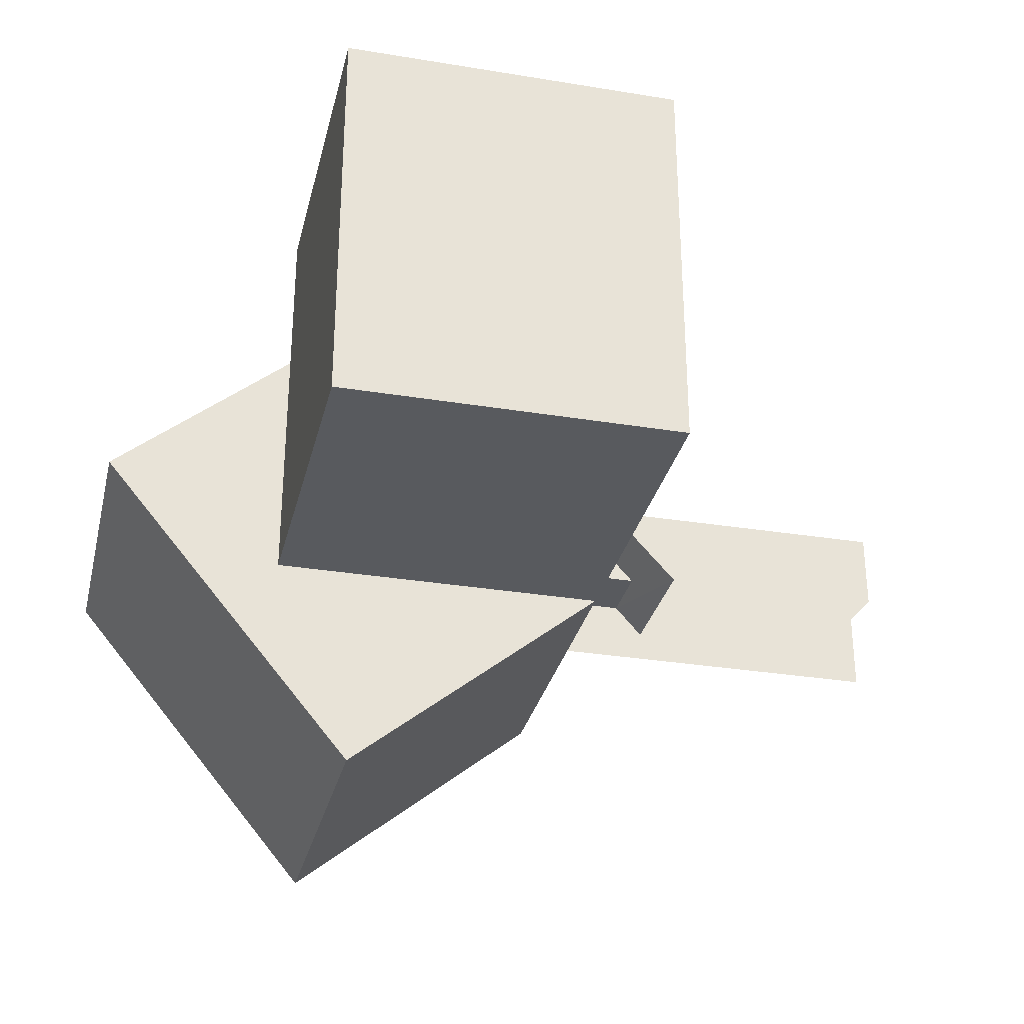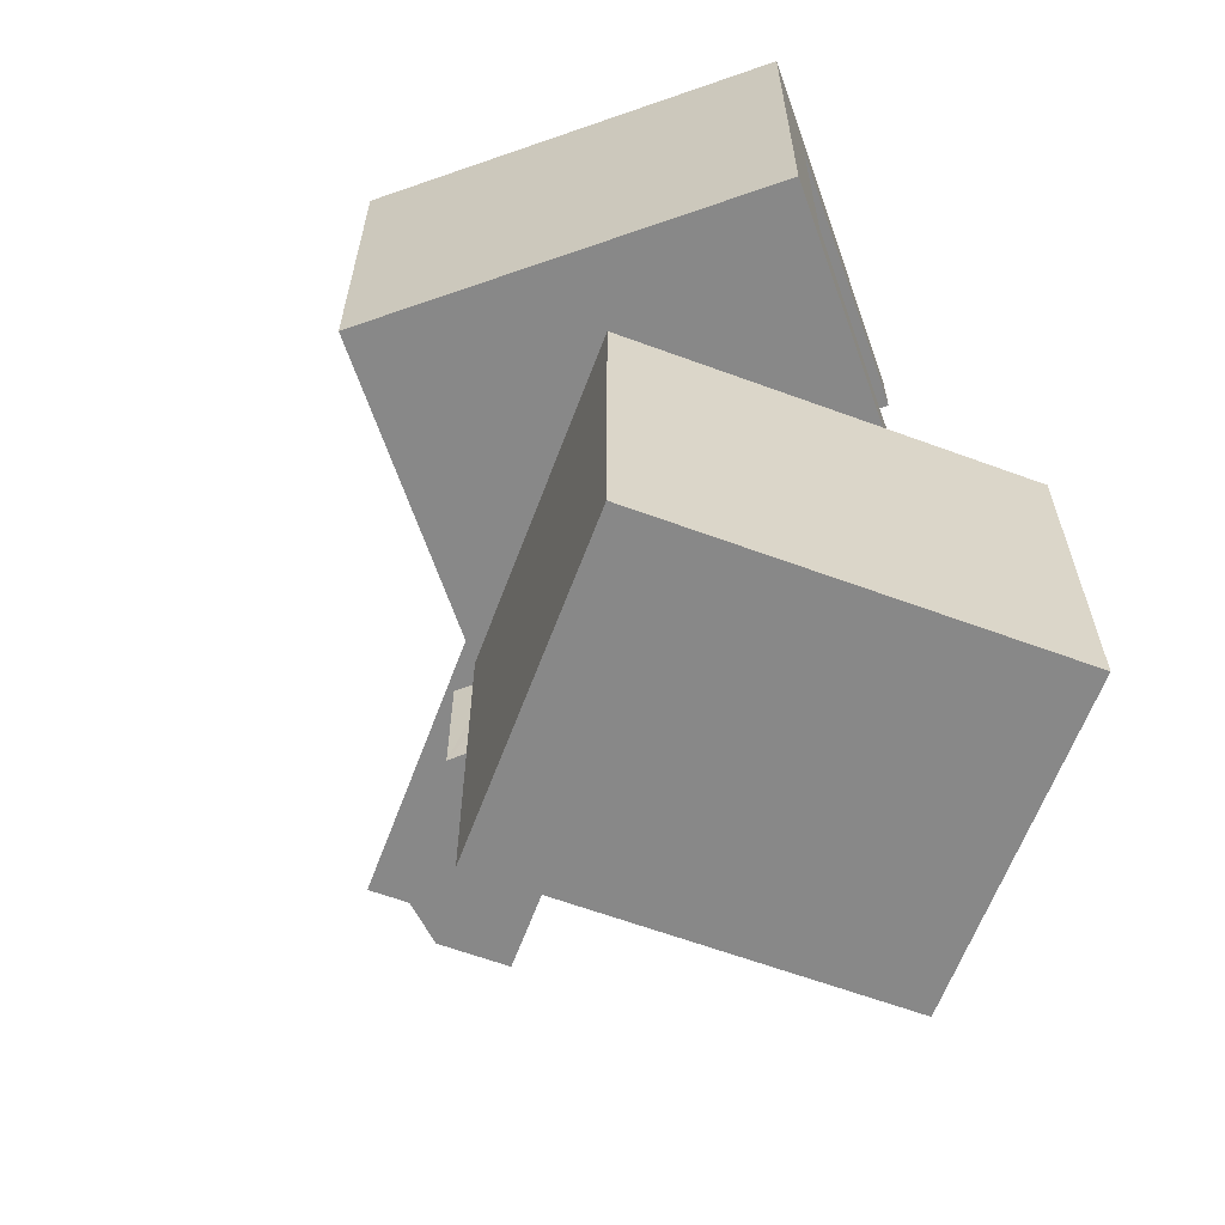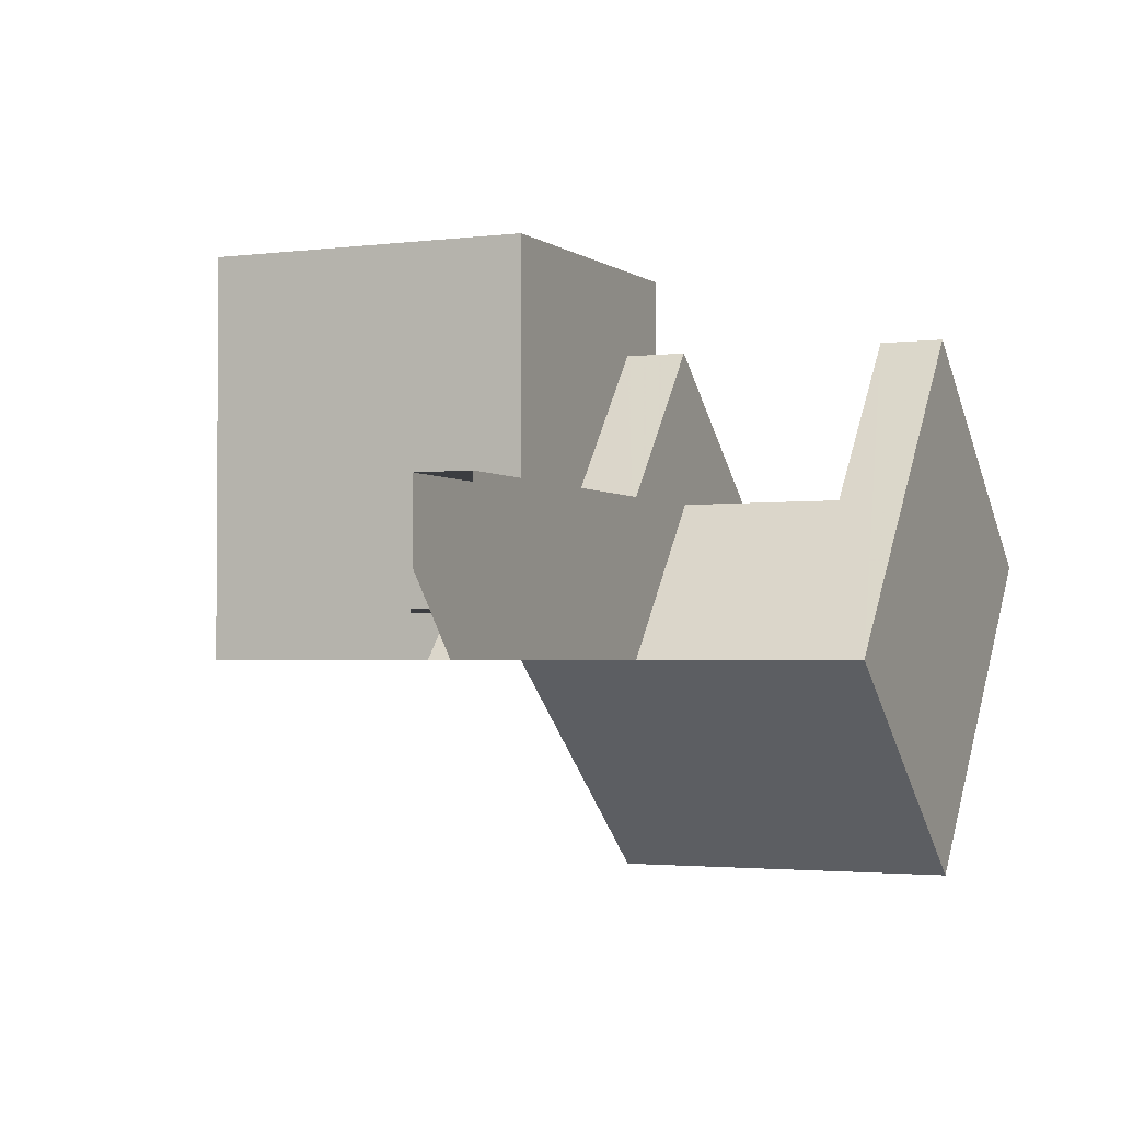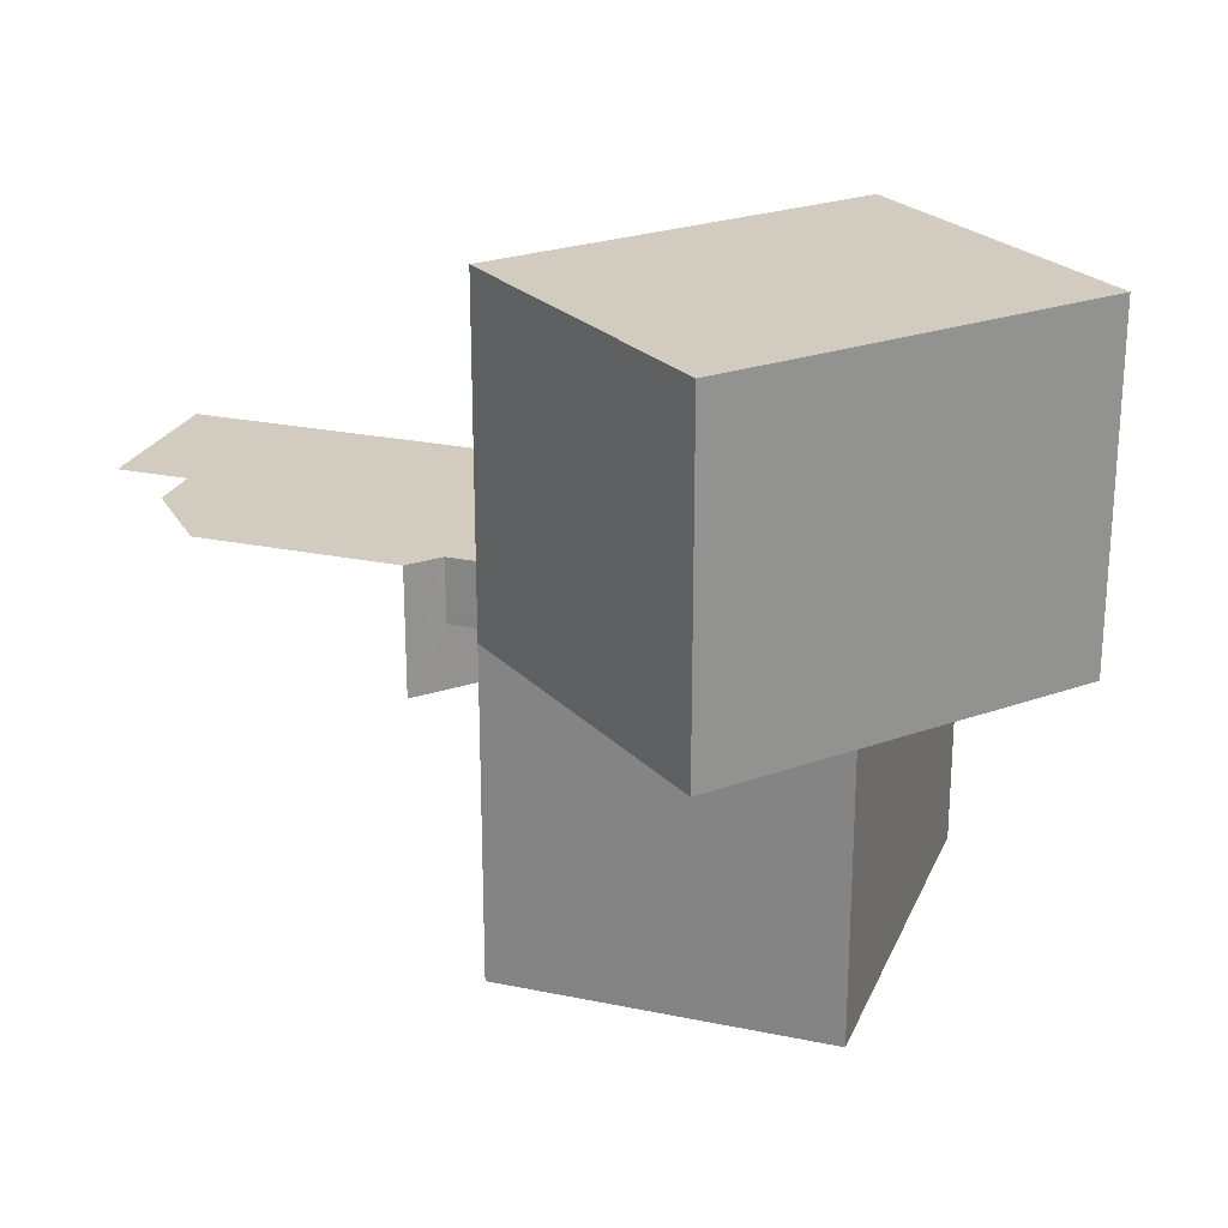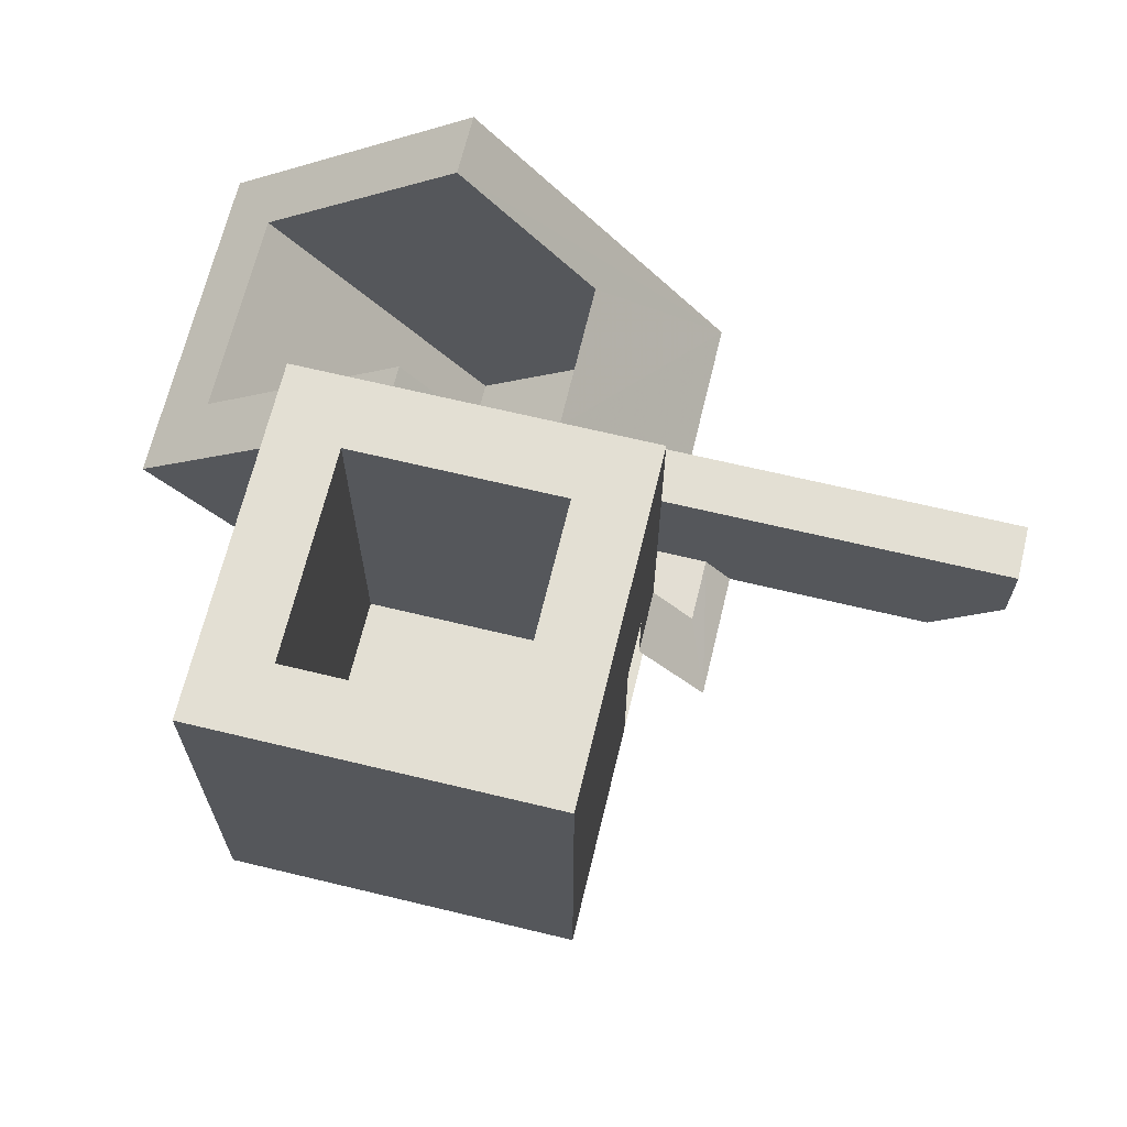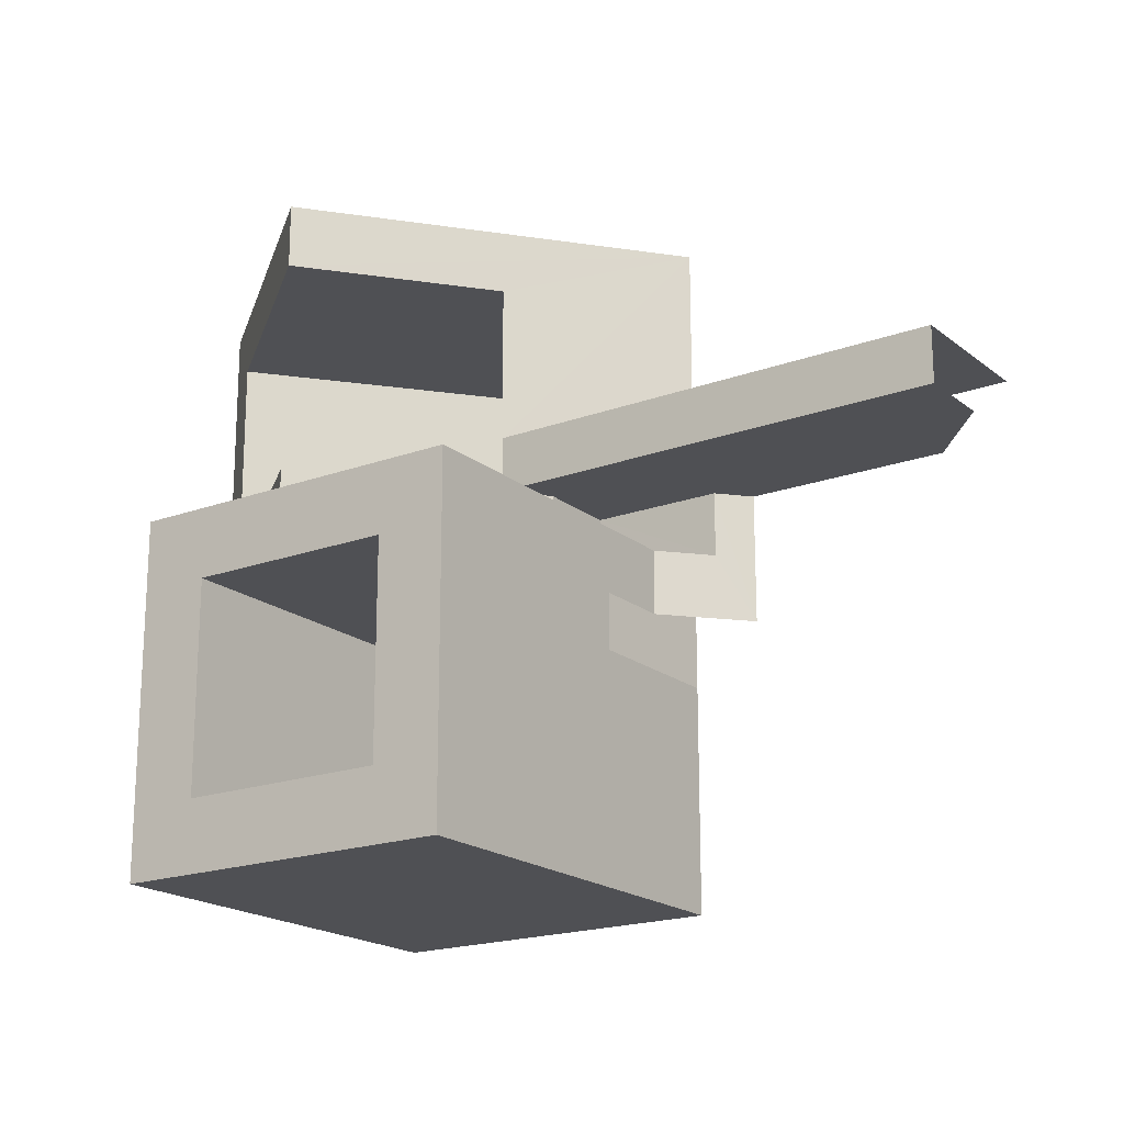
<metadata>
{"format":"obj","ext":"obj","renderer":"f3d","projection":"perspective","resolution":1024,"background":"white","views":[{"elev":-30.7,"azim":166.7,"up":"+Y"},{"elev":-62.8,"azim":69.5,"up":"+Z"},{"elev":-2.3,"azim":-65.5,"up":"+Y"},{"elev":23.9,"azim":19.0,"up":"+Z"},{"elev":67.0,"azim":-166.4,"up":"+Y"},{"elev":-19.1,"azim":-145.3,"up":"+Z"}]}
</metadata>
<code>
v 1.5 2 -1
v 1.5 2 0
v 0.5 2 0
v 0.5 2 -1
v 1.5 2 -1
v 1.5 3.2 -1
v 1.5 3.2 0
v 1.5 2 0
v 1.5 2 -1
v 0.5 2 -1
v 0.5 3.2 -1
v 1.5 3.2 -1
v 1.3 2.15 -0.2
v 0.7 2.15 -0.2
v 0.7 2.15 -0.8
v 1.3 2.15 -0.8
v 1.3 2.15 -0.2
v 1.3 3.2 -0.2
v 0.7 3.2 -0.2
v 0.7 2.15 -0.2
v 1.3 2.15 -0.8
v 1.3 3.2 -0.8
v 1.3 3.2 -0.2
v 1.3 2.15 -0.2
v 0.7 2.15 -0.8
v 0.7 3.2 -0.8
v 1.3 3.2 -0.8
v 1.3 2.15 -0.8
v 0.7 2.15 -0.2
v 0.7 3.2 -0.2
v 0.7 3.2 -0.8
v 0.7 2.15 -0.8
v 1.3 3.2 -0.2
v 1.5 3.2 0
v 1.5 3.2 -1
v 1.3 3.2 -0.8
v 0.7 3.2 -0.8
v 1.3 3.2 -0.8
v 1.5 3.2 -1
v 0.5 3.2 -1
v 1.5 3.2 0
v 1.3 3.2 -0.2
v 0.7 3.2 -0.2
v 0.5 3.2 0
v 0.5 3.2 -1
v 0.5 3.2 0
v 0.7 3.2 -0.2
v 0.7 3.2 -0.8
v 0.5 3.2 -1
v 0.5 2.45 -0.35
v 0.5 2.45 -0.1875
v 0.5 3.2 0
v 0.5 3.2 -1
v 0.5 2 -1
v 0.5 2 -0.35
v 0.5 2.45 -0.35
v 0.5 3.2 0
v 0.5 2.221 0
v 0.7704 2.33 0
v 1.268 2.938 0
v 1.5 3.2 0
v 1.268 2.938 0
v 1.5 2.744 0
v 0.5 3.2 0
v 0.5 2.45 -0.1875
v 0.5 2.221 -0.1875
v 0.5 2.221 0
v 1.5 2 0
v 1.266 1.375 0
v 0.5 2 0
v 1.5 2 0
v 2.036 2.293 0
v 1.266 1.375 0
v 0.5 2 1
v 0.8672 2.446 0.8125
v 0.8652 2.445 0.3501
v 0.5 2 0.35
v 1.27 2.937 0.8125
v 0.8672 2.446 0.8125
v 0.5 2 1
v 1.27 2.936 1
v 0.5 2 0
v 1.266 1.375 0
v 1.266 1.375 1
v 0.5 2 0.35
v 1.266 1.375 1
v 0.5 2 1
v 0.5 2 0.35
v 2.036 2.293 0
v 2.036 2.293 1
v 1.266 1.375 1
v 1.266 1.375 0
v 0.5 2 1
v 1.266 1.375 1
v 2.036 2.293 1
v 1.27 2.936 1
v 1.268 2.938 0.1875
v 0.8643 2.445 0.1875
v 1.226 1.655 0.1875
v 1.875 2.429 0.1875
v 0.8643 2.445 0.1875
v 0.8627 1.96 0.1875
v 1.226 1.655 0.1875
v 1.268 2.938 0.1875
v 1.5 2.744 0
v 1.268 2.938 0
v 2.036 2.293 0
v 1.5 2.744 0
v 1.268 2.938 0.1875
v 1.875 2.429 0.1875
v 1.875 2.429 0.8125
v 2.036 2.293 1
v 2.036 2.293 0
v 1.875 2.429 0.1875
v 1.27 2.937 0.8125
v 1.27 2.936 1
v 2.036 2.293 1
v 1.875 2.429 0.8125
v 0.8643 2.445 0.1875
v 0.8652 2.445 0.3501
v 0.8627 1.96 0.1875
v 0.8627 1.96 0.1875
v 0.8652 2.445 0.3501
v 0.8672 2.446 0.8125
v 0.8627 1.96 0.8125
v 0.8672 2.446 0.8125
v 1.226 1.655 0.8125
v 0.8627 1.96 0.8125
v 1.27 2.937 0.8125
v 1.875 2.429 0.8125
v 1.226 1.655 0.8125
v 0.8672 2.446 0.8125
v 1.875 2.429 0.1875
v 1.226 1.655 0.1875
v 1.226 1.655 0.8125
v 1.875 2.429 0.8125
v 0.8627 1.96 0.8125
v 1.226 1.655 0.8125
v 1.226 1.655 0.1875
v 0.8627 1.96 0.1875
v 1.5 2 0
v 1.5 2.744 0
v 2.036 2.293 0
v 1.268 2.938 0.1875
v 1.268 2.938 0
v 0.8643 2.445 0.1875
v 1.268 2.938 0
v 0.7704 2.33 0
v 0.7704 2.33 0.1875
v 0.8643 2.445 0.1875
v 0.7704 2.087 0.1875
v 0.7704 2.33 0.1875
v 0.7704 2.33 0
v 0.7704 2.087 0
v 0.7704 2.087 0.1875
v 0.7704 2.087 0
v 0.3787 2.087 0
v 0.378 2.087 0.1875
v 0.378 2.087 0.1875
v -0.5 2.45 0.1875
v 0.8643 2.445 0.1875
v 0.7704 2.33 0.1875
v 0.5 2.221 0
v 0.5 2.221 -0.1875
v 0.3 2 -0.1875
v 0.3787 2.087 0
v 0.378 2.087 0.1875
v 0.3787 2.087 0
v 0.3 2 -0.1875
v 0.3 2 0.1875
v 0.7704 2.33 0
v 0.5 2.221 0
v 0.3787 2.087 0
v 0.7704 2.087 0
v -0.3 2 0.1875
v -0.5 2.221 0.1875
v 0.3 2 0.1875
v 0.3 2 0.1875
v -0.5 2.221 0.1875
v -0.5 2.45 0.1875
v 0.378 2.087 0.1875
v 0.7704 2.33 0.1875
v 0.7704 2.087 0.1875
v 0.378 2.087 0.1875
v 0.8652 2.445 0.3501
v -0.5 2.45 0.35
v -0.5 2 0.35
v 0.5 2 0.35
v 0.8643 2.445 0.1875
v -0.5 2.45 0.1875
v -0.5 2.45 0.35
v 0.8652 2.445 0.3501
v 0.5 3.2 0
v 1.268 2.938 0
v 1.5 3.2 0
g mesh6853997
f 1 2 3
f 3 4 1
f 5 6 7
f 7 8 5
f 9 10 11
f 11 12 9
g mesh6853999
f 13 15 14
f 15 13 16
f 17 19 18
f 19 17 20
f 21 23 22
f 23 21 24
f 25 27 26
f 27 25 28
f 29 31 30
f 31 29 32
f 33 34 35
f 35 36 33
f 37 38 39
f 39 40 37
f 41 42 43
f 43 44 41
f 45 46 47
f 47 48 45
f 49 50 51
f 51 52 49
f 53 54 55
f 55 56 53
f 57 58 59
f 59 60 57
f 61 62 63
f 64 65 66
f 66 67 64
g mesh6854001
f 68 69 70
f 71 72 73
f 74 75 76
f 76 77 74
f 78 79 80
f 80 81 78
f 82 83 84
f 84 85 82
f 86 87 88
g mesh6854002
f 89 90 91
f 91 92 89
f 93 94 95
f 95 96 93
f 97 98 99
f 99 100 97
f 101 102 103
f 104 105 106
f 107 108 109
f 109 110 107
f 111 112 113
f 113 114 111
f 115 116 117
f 117 118 115
f 119 120 121
f 122 123 124
f 124 125 122
f 126 127 128
f 129 130 131
f 131 132 129
g mesh6854004
f 133 134 135
f 135 136 133
g mesh6854006
f 137 138 139
f 139 140 137
f 141 142 143
f 144 145 146
f 147 148 149
f 149 150 147
g mesh6854008
f 151 152 153
f 153 154 151
f 155 156 157
f 157 158 155
f 159 160 161
f 161 162 159
f 163 164 165
f 165 166 163
f 167 168 169
f 169 170 167
f 171 172 173
f 173 174 171
f 175 176 177
f 178 179 180
f 180 181 178
f 182 183 184
f 185 186 187
f 187 188 185
f 189 190 191
f 191 192 189
g mesh6854010
f 193 194 195

</code>
